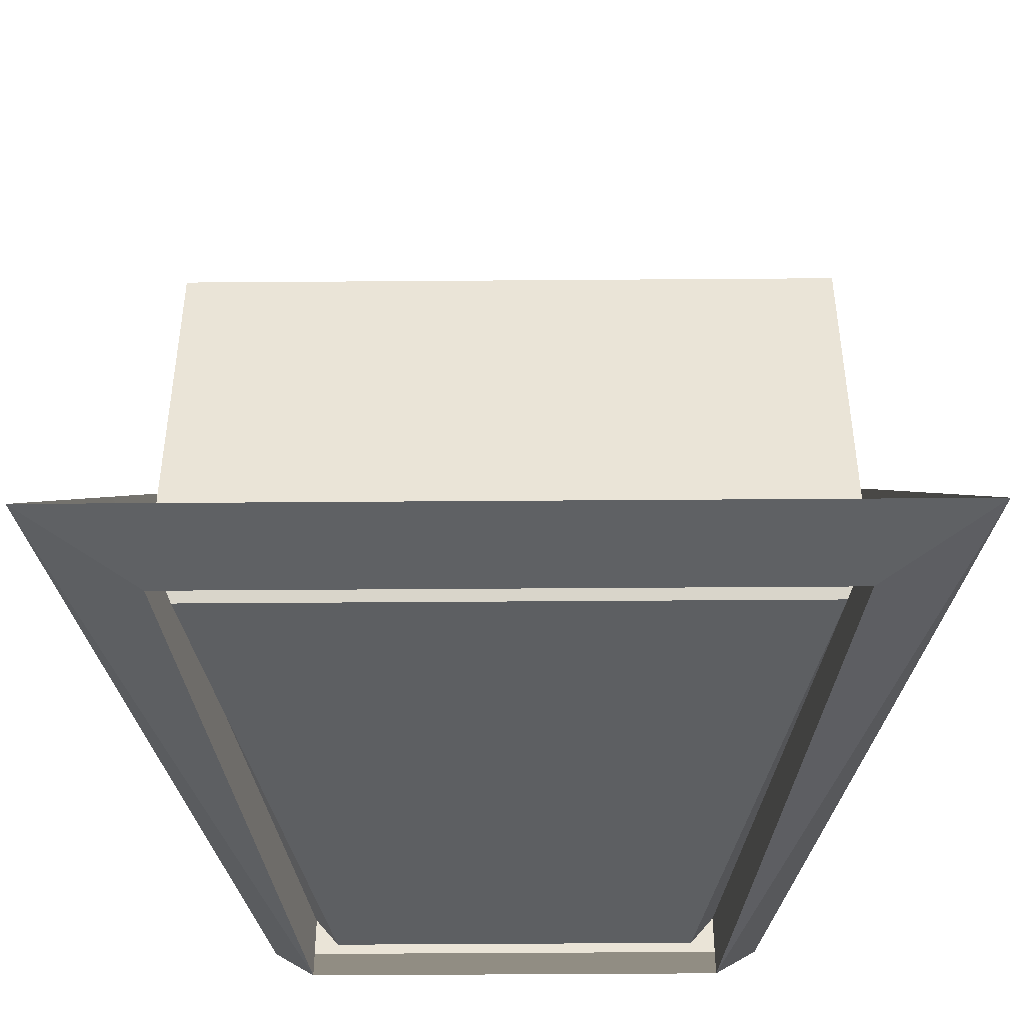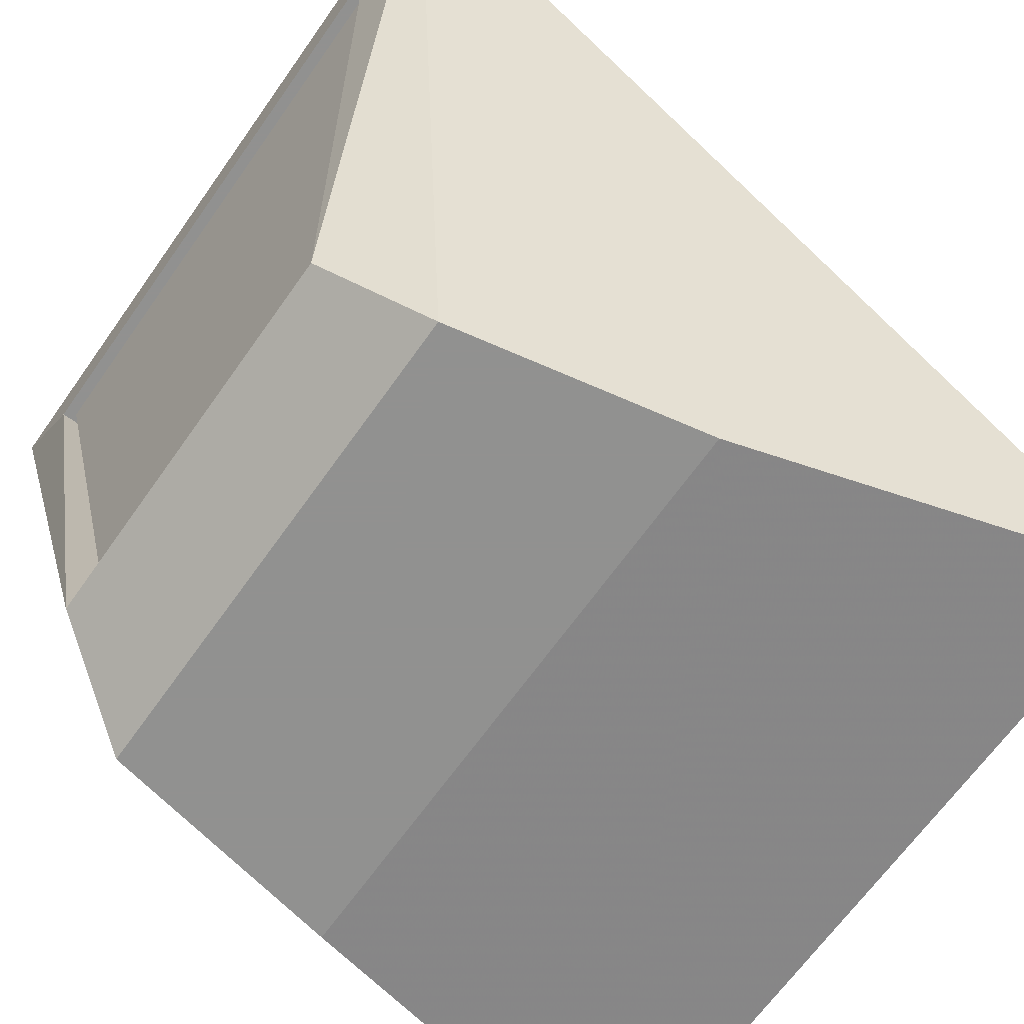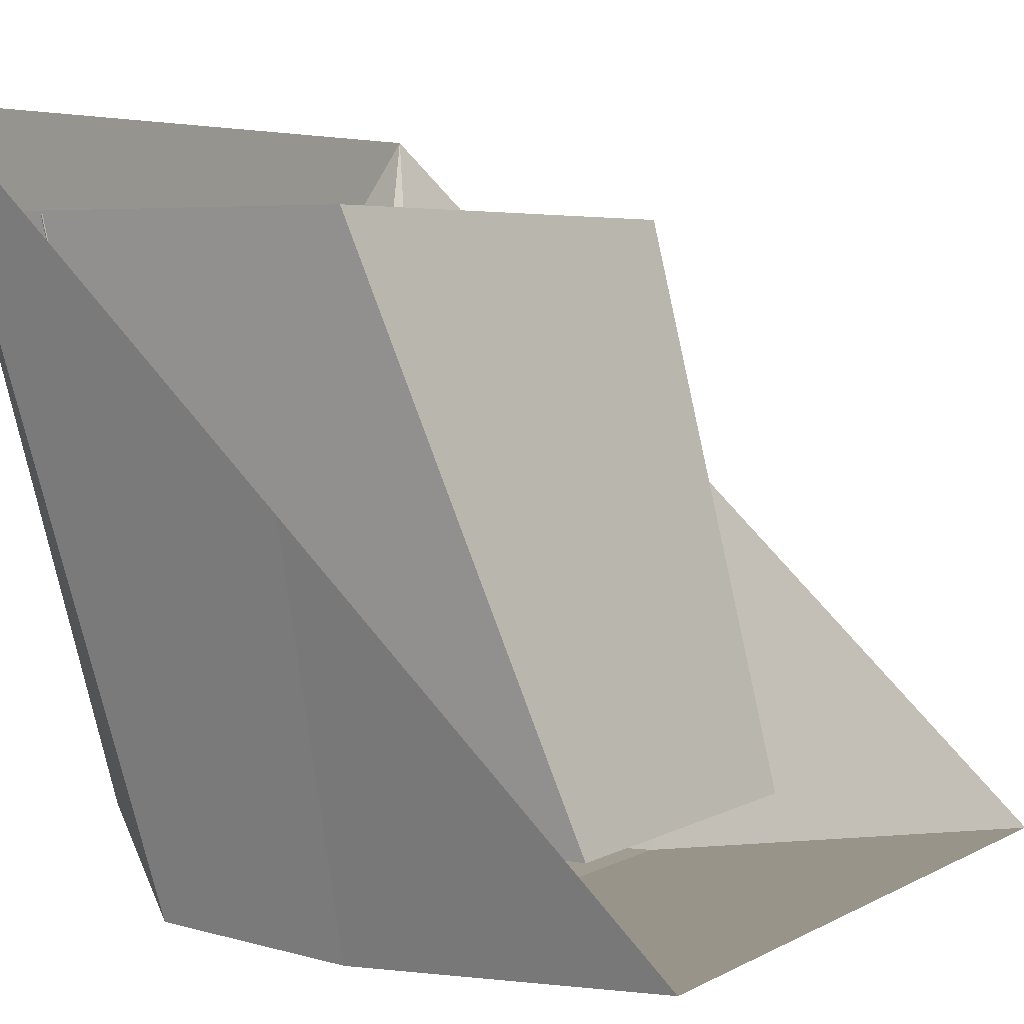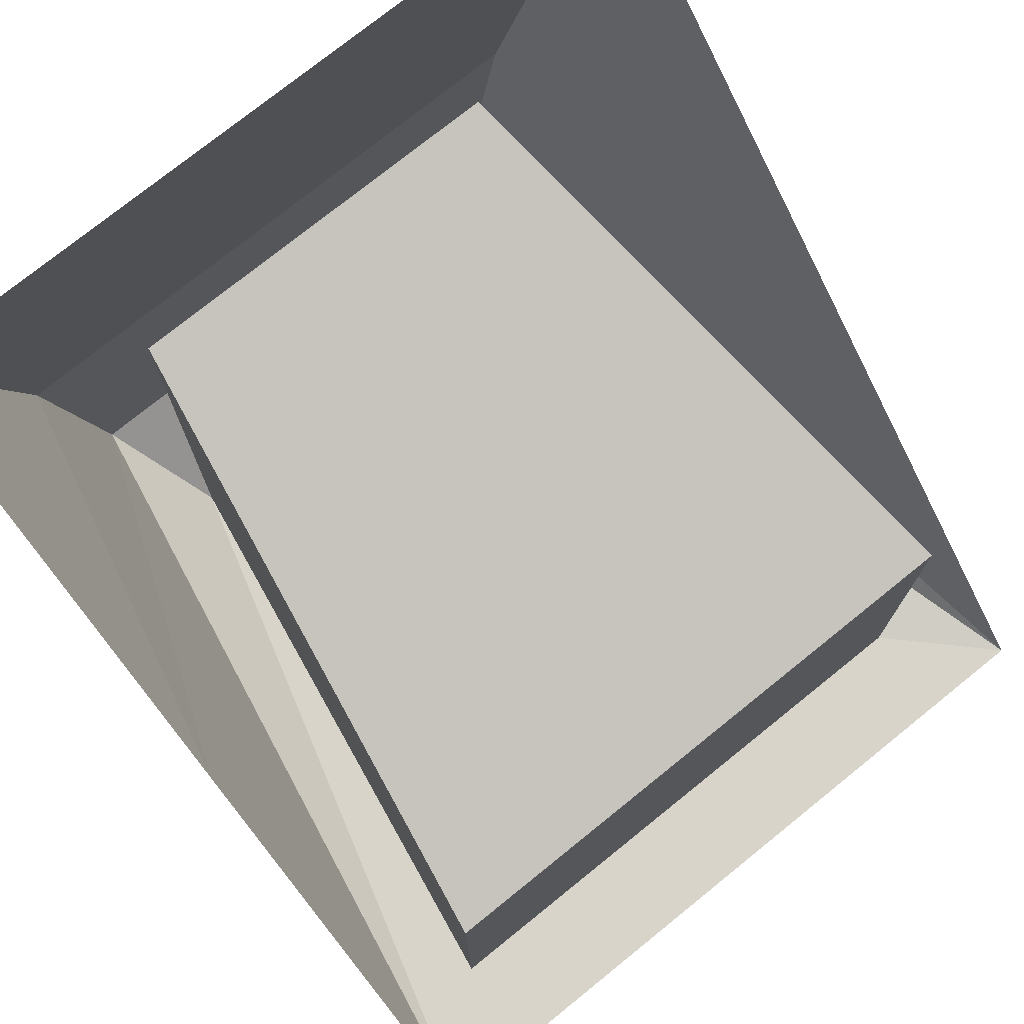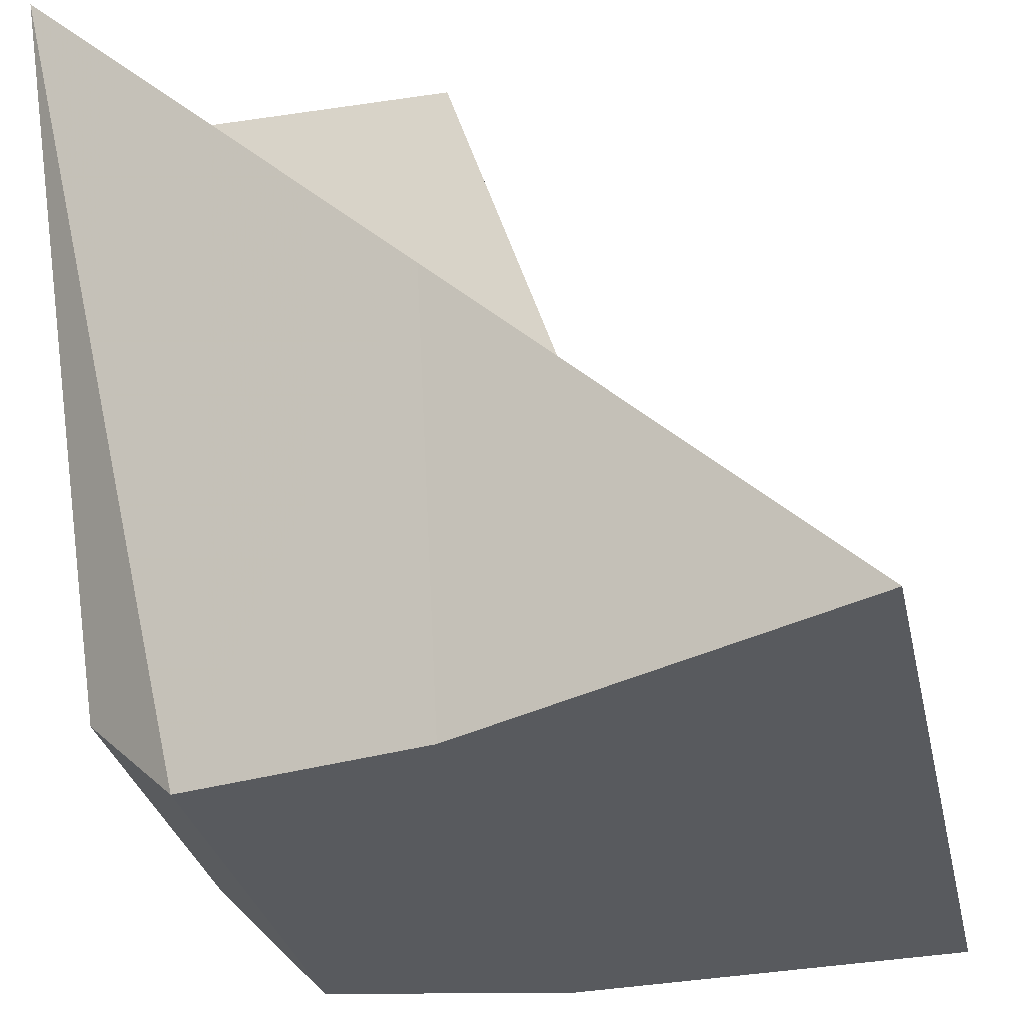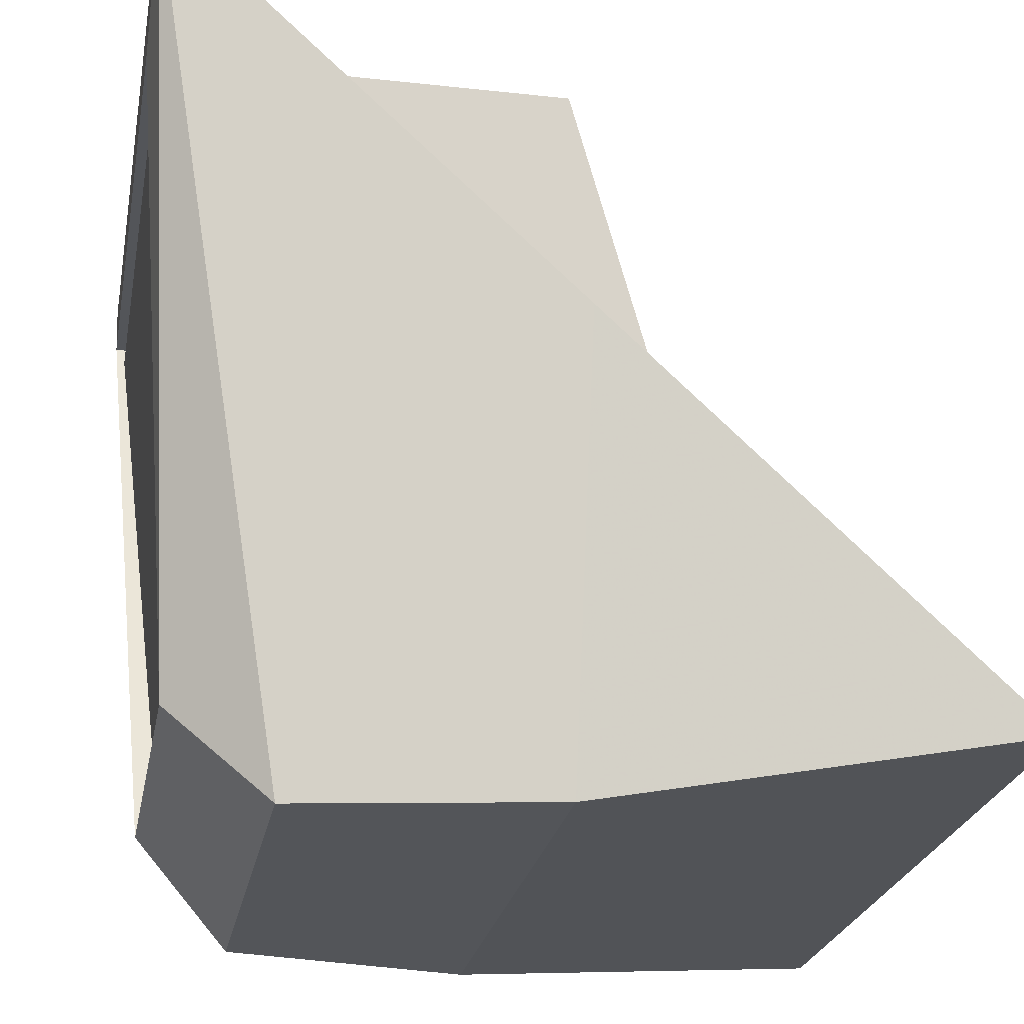
<metadata>
{"format":"obj","ext":"obj","renderer":"f3d","projection":"perspective","resolution":1024,"background":"white","views":[{"elev":-45.9,"azim":-179.5,"up":"+Z"},{"elev":-66.0,"azim":-125.2,"up":"+Y"},{"elev":4.7,"azim":-58.8,"up":"+Y"},{"elev":75.4,"azim":141.1,"up":"+Z"},{"elev":-30.7,"azim":-77.9,"up":"+Y"},{"elev":-24.0,"azim":-100.4,"up":"+Y"}]}
</metadata>
<code>
v 0.5 -1.75 -0.25
v 0.75 -0.25 -0.75
v 0.75 -0.25 -1
v 0.5 -1.75 -0.875
v 1 0 -1
v 0.625 -2 -0.625
v -0.5 -1.75 -0.875
v -0.625 -2 -0.625
v -1 0 -1
v -0.75 -0.25 -1
v -0.75 -0.25 -0.75
v -0.5 -1.75 -0.25
v -0.75 -0.25 -0.5
v -0.5 -1.75 0
v -0.75 -0.25 -0.25
v -0.5 -1.75 0.25
v -0.75 -0.25 0
v -0.5 -1.75 0.5
v 0.75 -0.25 0
v 0.5 -1.75 0.5
v 0.75 -0.25 -0.25
v 0.5 -1.75 0.25
v 0.75 -0.25 -0.5
v 0.5 -1.75 0
v -0.75 -2 0
v 0.75 -2 0
v 1 -1.875 1
v -1 -1.875 1
v -1 -0.9375 0
v 1 -0.9375 0
v -0.75 -0.2578 -0.8828
v 0.7031 -0.2578 -0.8828
v 0.7031 -0.3125 -0.9766
v -0.7031 -0.3125 -0.9766
v -0.5 -1.742 -0.7109
v -0.4375 -1.688 -0.5938
v -0.7031 -0.3125 -0.7891
v 0.7031 -0.3125 -0.7891
v 0.75 -0.2578 -0.8828
v 0.7344 -0.3125 -0.875
v 0.4375 -1.688 -0.8281
v -0.4375 -1.688 -0.8281
v 0.5 -1.742 -0.7109
v 0.4375 -1.688 -0.5938
f 1 2 3
f 1 3 4
f 7 10 11
f 7 11 12
f 2 11 10
f 2 10 3
f 4 3 5
f 4 5 6
f 4 6 7
f 7 6 8
f 7 8 9
f 7 9 10
f 3 10 5
f 5 10 9
f 25 26 27
f 25 27 28
f 25 28 29
f 25 29 8
f 25 8 26
f 26 8 6
f 26 6 30
f 26 30 27
f 6 5 30
f 29 9 8
f 12 11 13
f 12 13 14
f 24 23 2
f 24 2 1
f 11 2 23
f 11 23 13
f 14 13 15
f 14 15 16
f 22 21 23
f 22 23 24
f 13 23 21
f 13 21 15
f 16 15 17
f 16 17 18
f 20 19 21
f 20 21 22
f 15 21 19
f 15 19 17
f 18 17 19
f 18 19 20
f 31 32 33
f 31 33 34
f 31 37 32
f 32 37 38
f 32 38 39
f 32 39 33
f 33 39 40
f 33 40 41
f 43 41 40
f 43 40 38
f 43 38 44
f 38 40 39
f 31 34 35
f 31 35 36
f 31 36 37
f 34 42 35
f 35 42 43
f 35 43 44
f 35 44 36
f 43 42 41
f 33 41 34
f 34 41 42
f 36 44 38
f 36 38 37

</code>
